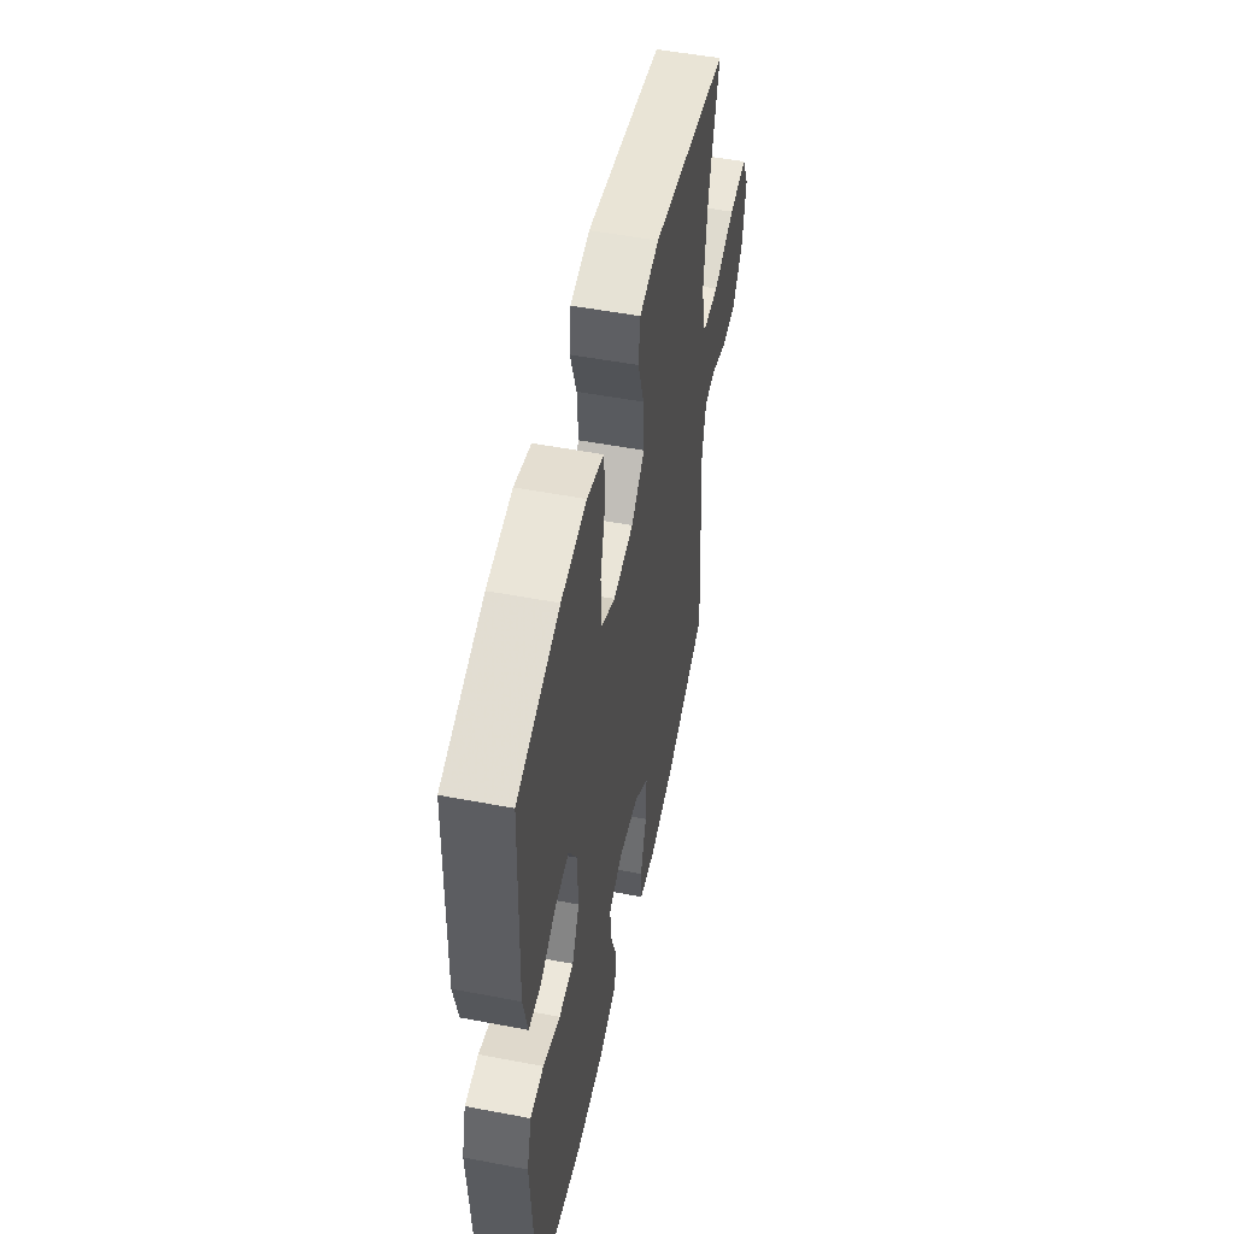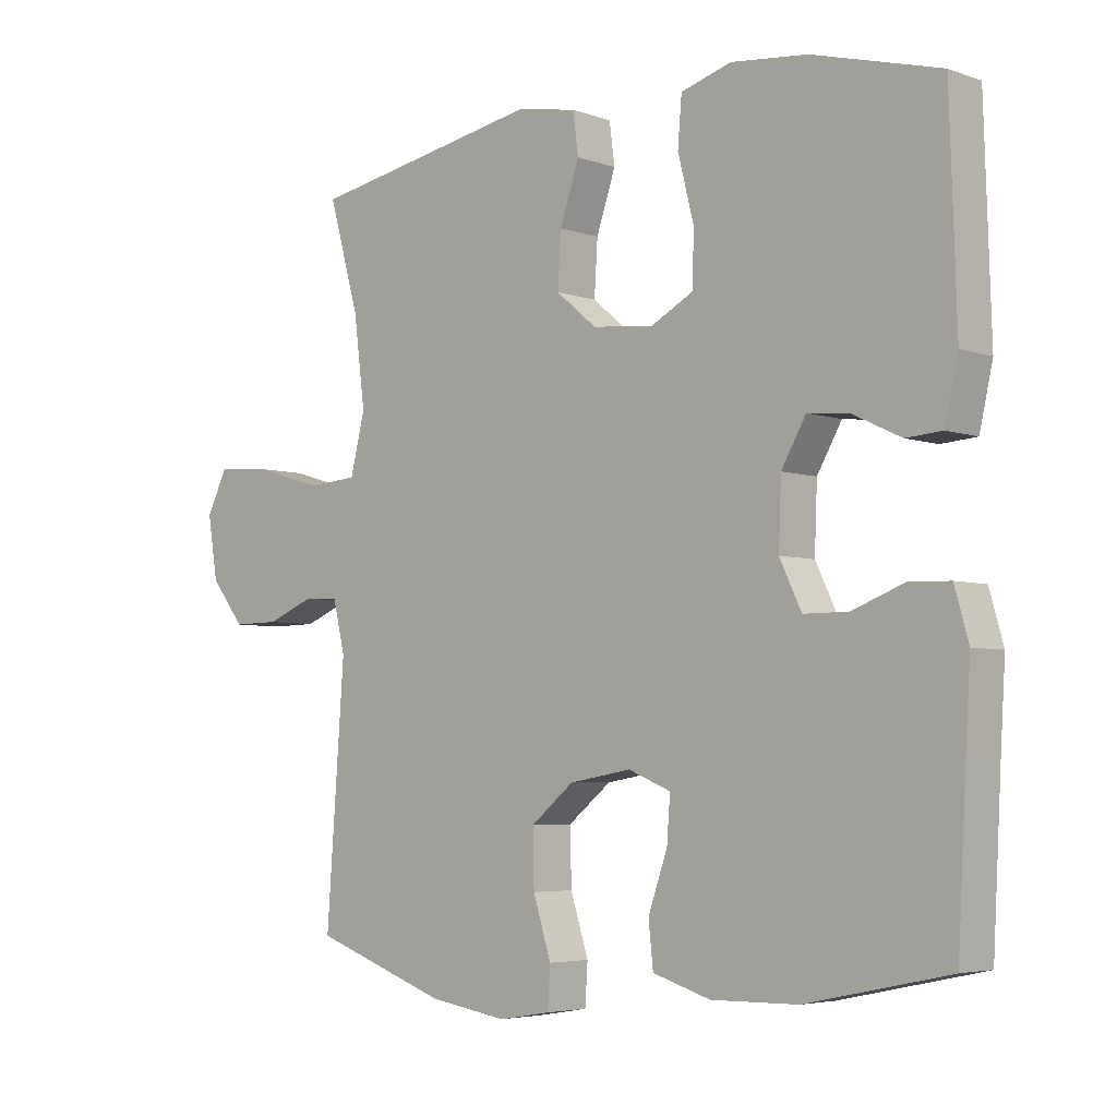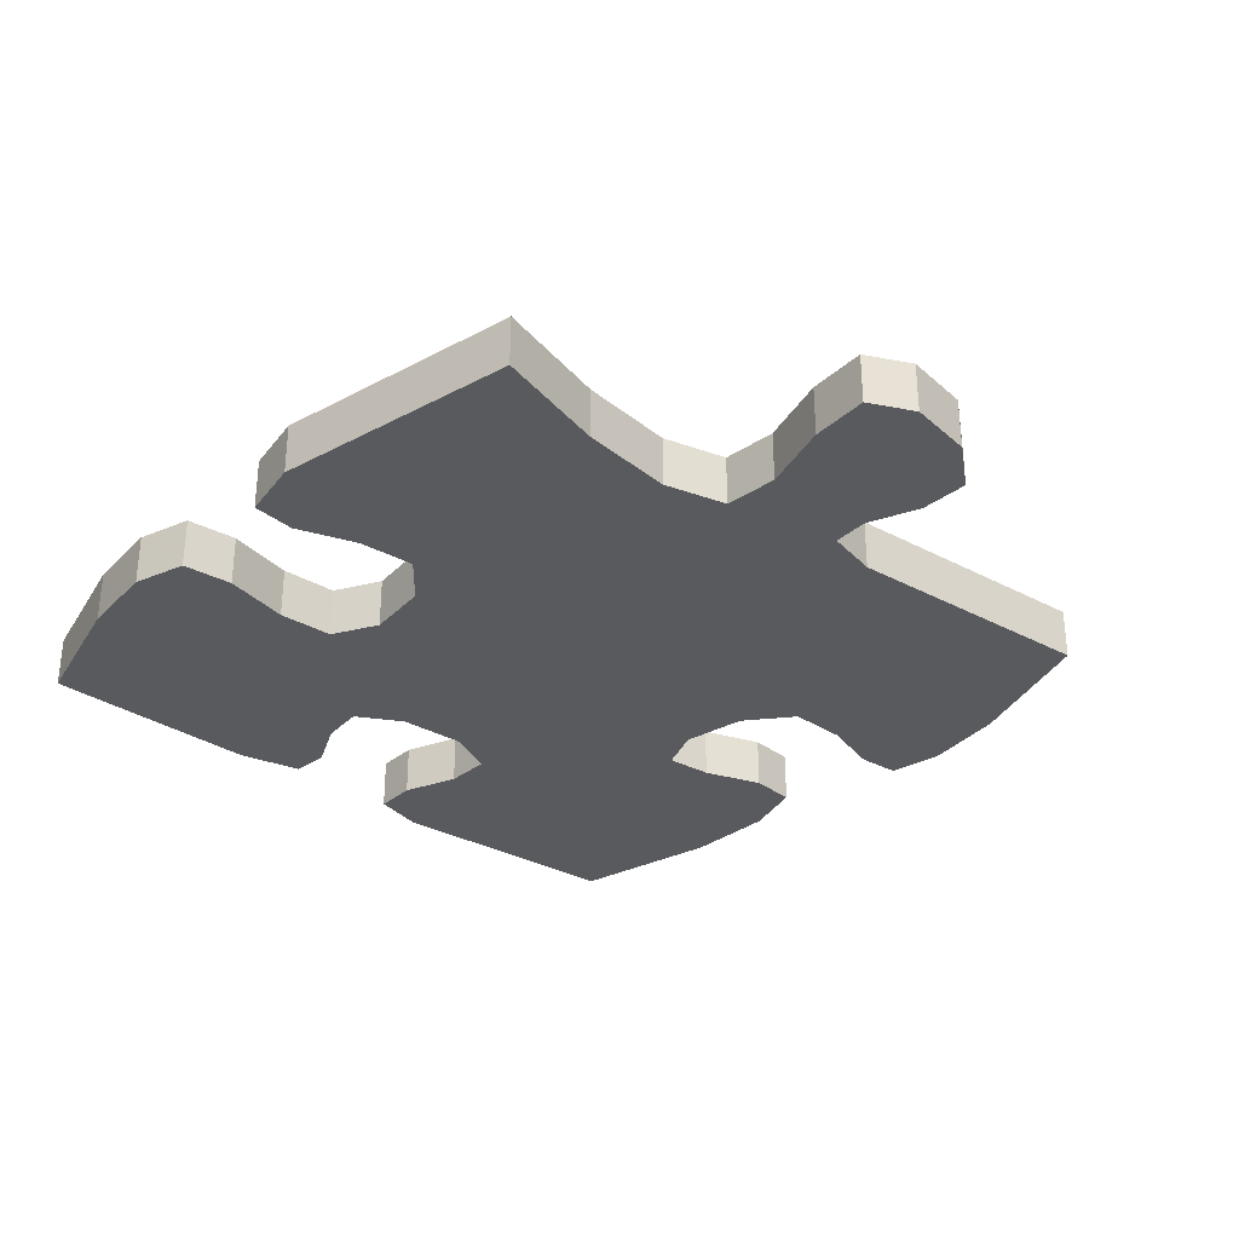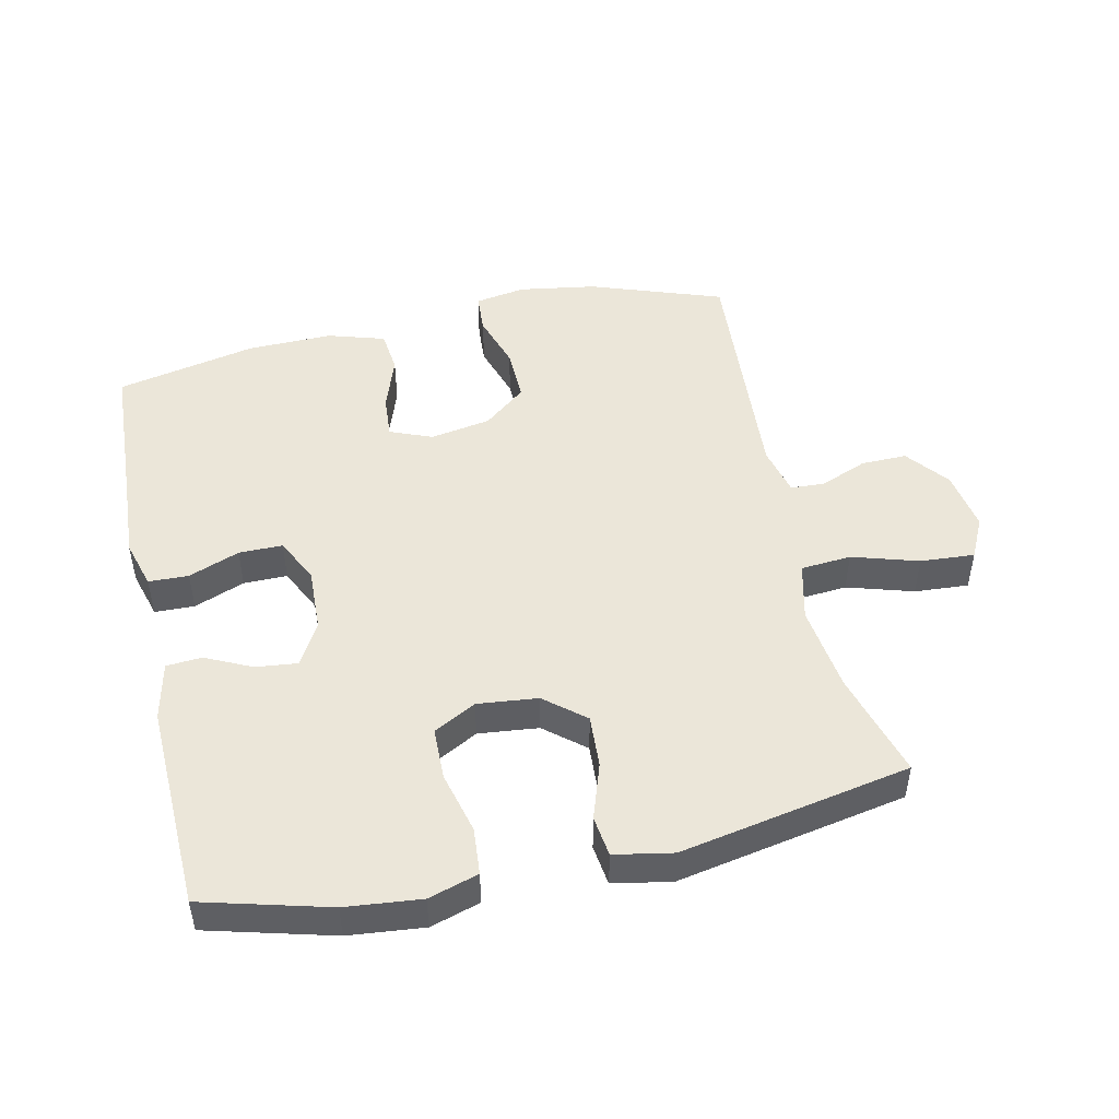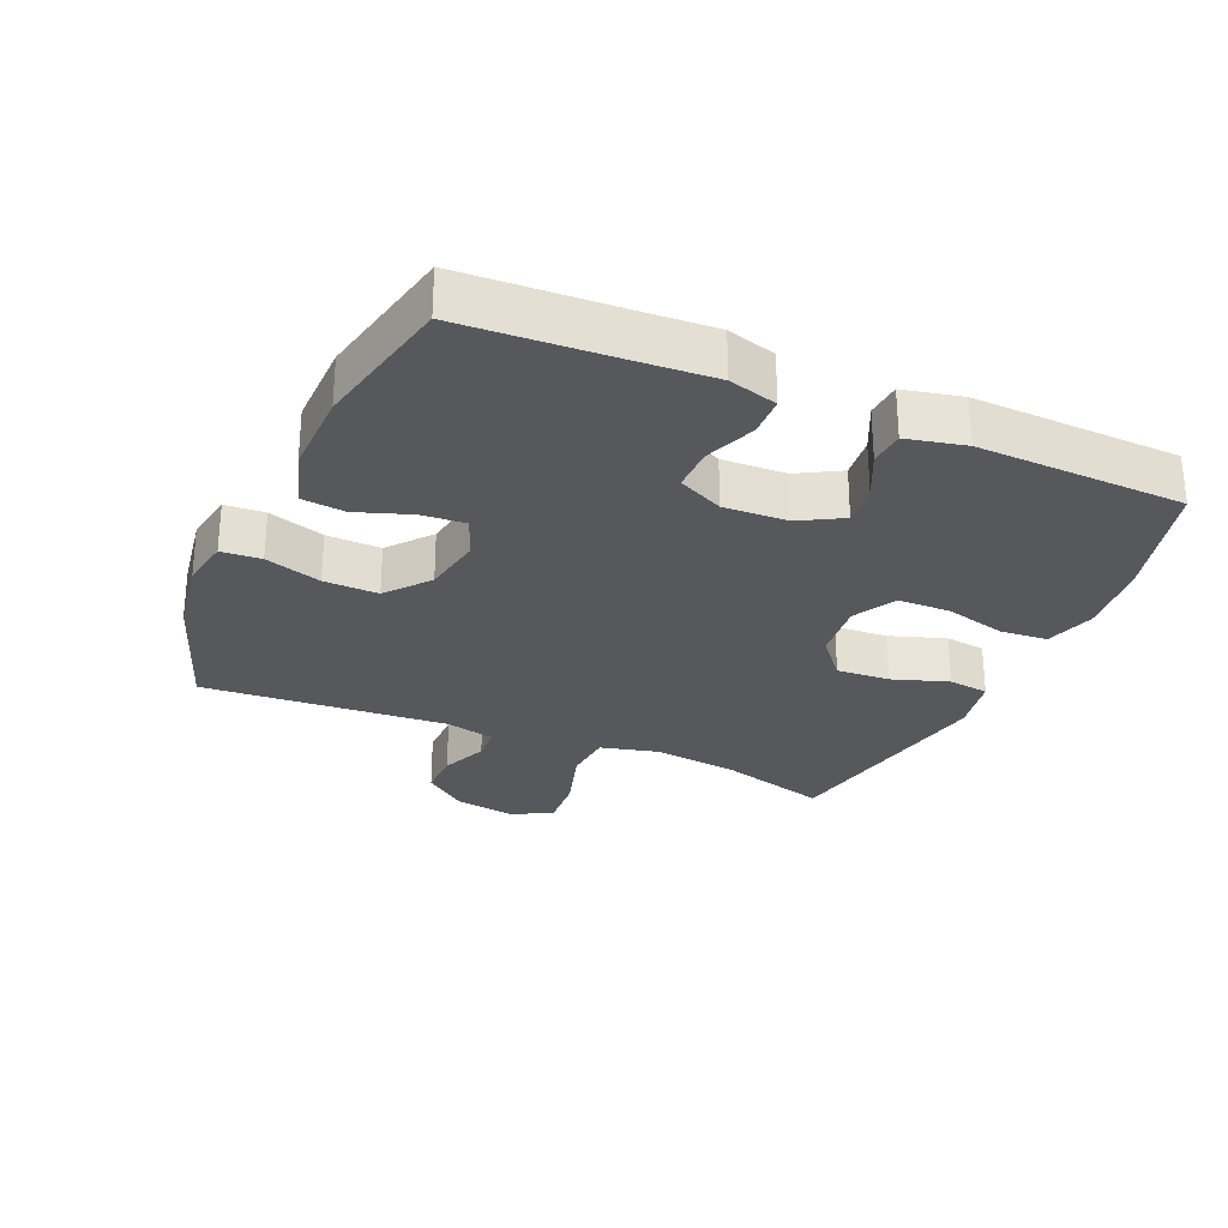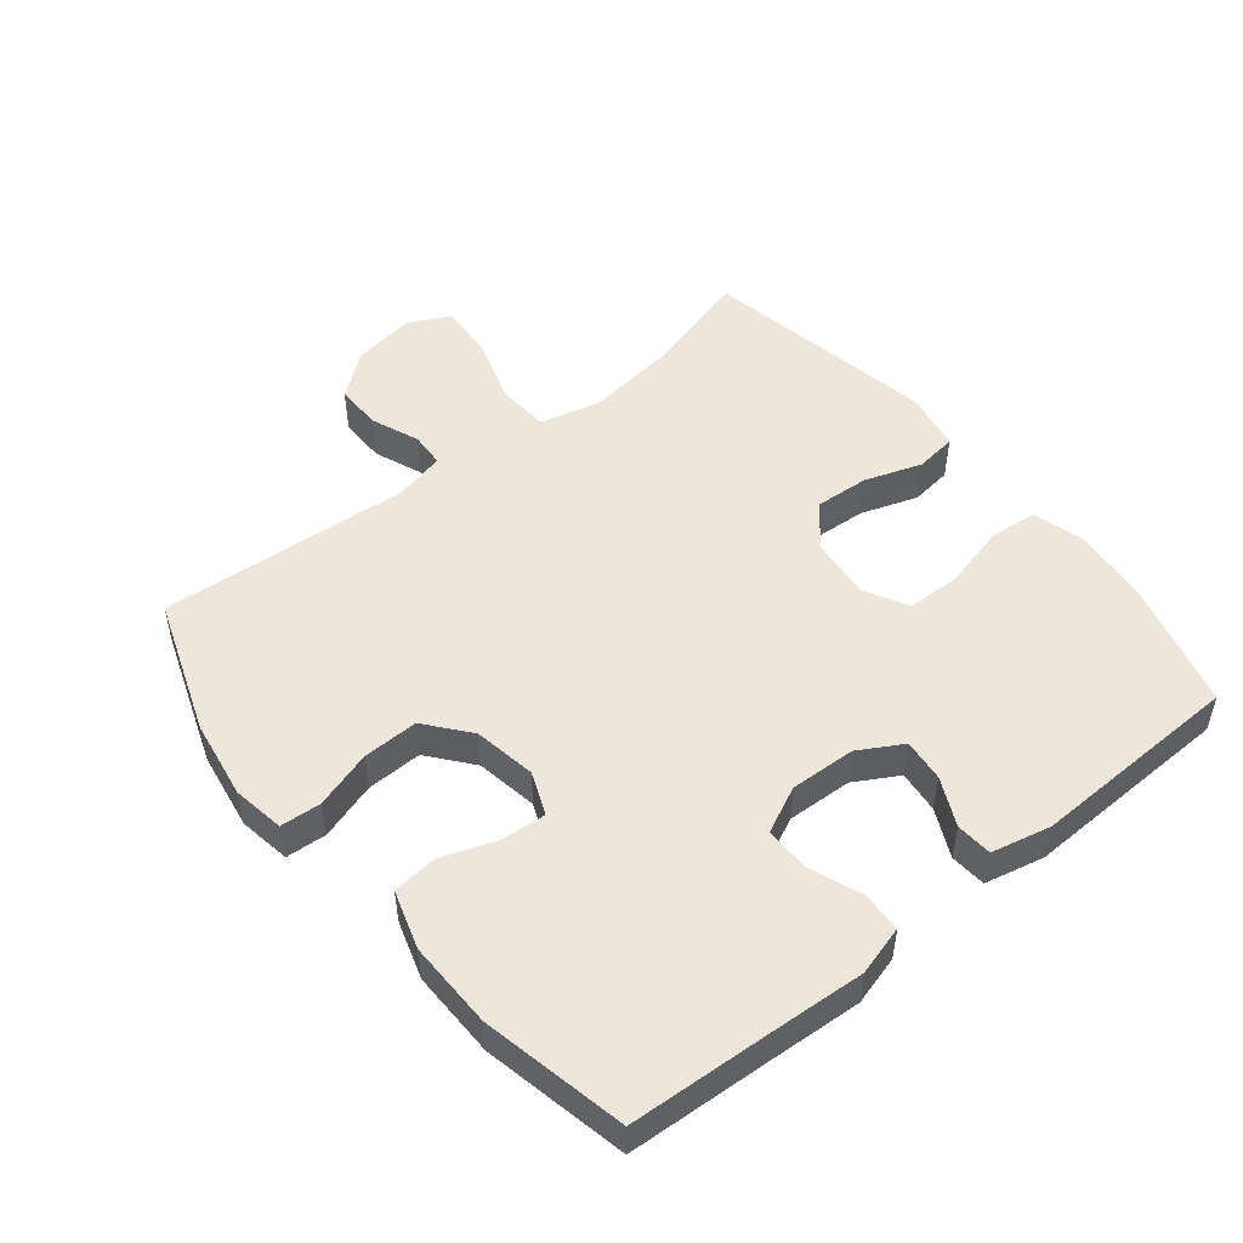
<metadata>
{"format":"obj","ext":"obj","renderer":"f3d","projection":"perspective","resolution":1024,"background":"white","views":[{"elev":52.2,"azim":-78.4,"up":"+Z"},{"elev":-4.7,"azim":-138.0,"up":"+Z"},{"elev":-30.8,"azim":48.2,"up":"+Y"},{"elev":48.4,"azim":-12.6,"up":"+Y"},{"elev":-28.0,"azim":-113.6,"up":"+Y"},{"elev":50.4,"azim":-128.8,"up":"+Y"}]}
</metadata>
<code>
v -0.5 0.07 -0.5
v -0.513 0.07 -0.262
v -0.52 0.07 -0.147
v -0.499 0.07 -0.073
v -0.438 0.07 -0.071
v -0.36 0.07 -0.101
v -0.293 0.07 -0.101
v -0.26 0.07 -0.032
v -0.264 0.07 0.066
v -0.301 0.07 0.131
v -0.365 0.07 0.124
v -0.436 0.07 0.09
v -0.49 0.07 0.094
v -0.51 0.07 0.183
v -0.5 0.07 0.5
v -0.308 0.07 0.552
v -0.193 0.07 0.564
v -0.117 0.07 0.541
v -0.111 0.07 0.469
v -0.135 0.07 0.374
v -0.133 0.07 0.294
v -0.068 0.07 0.259
v 0.024 0.07 0.269
v 0.085 0.07 0.32
v 0.08 0.07 0.401
v 0.051 0.07 0.487
v 0.059 0.07 0.549
v 0.148 0.07 0.566
v 0.5 0.07 0.5
v 0.454 0.07 0.337
v 0.437 0.07 0.203
v 0.459 0.07 0.114
v 0.536 0.07 0.108
v 0.637 0.07 0.139
v 0.72 0.07 0.145
v 0.751 0.07 0.082
v 0.736 0.07 -0.011
v 0.685 0.07 -0.076
v 0.615 0.07 -0.075
v 0.543 0.07 -0.046
v 0.491 0.07 -0.049
v 0.473 0.07 -0.125
v 0.5 0.07 -0.5
v 0.298 0.07 -0.572
v 0.18 0.07 -0.591
v 0.102 0.07 -0.578
v 0.098 0.07 -0.517
v 0.125 0.07 -0.431
v 0.127 0.07 -0.348
v 0.062 0.07 -0.295
v -0.031 0.07 -0.279
v -0.095 0.07 -0.305
v -0.09 0.07 -0.372
v -0.061 0.07 -0.455
v -0.068 0.07 -0.521
v -0.155 0.07 -0.548
v -0.285 0.07 -0.546
v -0.5 0 -0.5
v -0.513 0 -0.262
v -0.52 0 -0.147
v -0.499 0 -0.073
v -0.438 0 -0.071
v -0.36 0 -0.101
v -0.293 0 -0.101
v -0.26 0 -0.032
v -0.264 0 0.066
v -0.301 0 0.131
v -0.365 0 0.124
v -0.436 0 0.09
v -0.49 0 0.094
v -0.51 0 0.183
v -0.5 0 0.5
v -0.308 0 0.552
v -0.193 0 0.564
v -0.117 0 0.541
v -0.111 0 0.469
v -0.135 0 0.374
v -0.133 0 0.294
v -0.068 0 0.259
v 0.024 0 0.269
v 0.085 0 0.32
v 0.08 0 0.401
v 0.051 0 0.487
v 0.059 0 0.549
v 0.148 0 0.566
v 0.5 0 0.5
v 0.454 0 0.337
v 0.437 0 0.203
v 0.459 0 0.114
v 0.536 0 0.108
v 0.637 0 0.139
v 0.72 0 0.145
v 0.751 0 0.082
v 0.736 0 -0.011
v 0.685 0 -0.076
v 0.615 0 -0.075
v 0.543 0 -0.046
v 0.491 0 -0.049
v 0.473 0 -0.125
v 0.5 0 -0.5
v 0.298 0 -0.572
v 0.18 0 -0.591
v 0.102 0 -0.578
v 0.098 0 -0.517
v 0.125 0 -0.431
v 0.127 0 -0.348
v 0.062 0 -0.295
v -0.031 0 -0.279
v -0.095 0 -0.305
v -0.09 0 -0.372
v -0.061 0 -0.455
v -0.068 0 -0.521
v -0.155 0 -0.548
v -0.285 0 -0.546
f 57 1 2
f 56 57 2
f 55 56 2
f 54 55 2
f 53 54 2
f 4 5 6
f 3 4 6
f 2 3 6
f 53 2 6
f 52 53 6
f 51 52 6 7
f 50 51 7 8
f 49 50 8 9
f 46 47 48
f 45 46 48
f 44 45 48
f 43 44 48
f 42 43 48
f 41 42 48 49
f 38 39 40
f 37 38 40
f 36 37 40
f 35 36 40
f 34 35 40
f 33 34 40
f 32 33 40 41
f 49 9 10
f 41 49 10
f 32 41 10
f 31 32 10
f 28 29 30
f 27 28 30
f 26 27 30
f 25 26 30
f 24 25 30 31
f 18 19 20
f 17 18 20
f 16 17 20
f 15 16 20
f 14 15 20
f 13 14 20
f 12 13 20
f 11 12 20
f 10 11 20 21
f 23 24 31
f 22 23 31 10
f 10 21 22
f 59 58 114
f 59 114 113
f 59 113 112
f 59 112 111
f 59 111 110
f 63 62 61
f 63 61 60
f 63 60 59
f 63 59 110
f 63 110 109
f 64 63 109 108
f 65 64 108 107
f 66 65 107 106
f 105 104 103
f 105 103 102
f 105 102 101
f 105 101 100
f 105 100 99
f 106 105 99 98
f 97 96 95
f 97 95 94
f 97 94 93
f 97 93 92
f 97 92 91
f 97 91 90
f 98 97 90 89
f 67 66 106
f 67 106 98
f 67 98 89
f 67 89 88
f 87 86 85
f 87 85 84
f 87 84 83
f 87 83 82
f 88 87 82 81
f 77 76 75
f 77 75 74
f 77 74 73
f 77 73 72
f 77 72 71
f 77 71 70
f 77 70 69
f 77 69 68
f 78 77 68 67
f 88 81 80
f 67 88 80 79
f 79 78 67
f 1 58 59 2
f 2 59 60 3
f 3 60 61 4
f 4 61 62 5
f 5 62 63 6
f 6 63 64 7
f 7 64 65 8
f 8 65 66 9
f 9 66 67 10
f 10 67 68 11
f 11 68 69 12
f 12 69 70 13
f 13 70 71 14
f 14 71 72 15
f 15 72 73 16
f 16 73 74 17
f 17 74 75 18
f 18 75 76 19
f 19 76 77 20
f 20 77 78 21
f 21 78 79 22
f 22 79 80 23
f 23 80 81 24
f 24 81 82 25
f 25 82 83 26
f 26 83 84 27
f 27 84 85 28
f 28 85 86 29
f 29 86 87 30
f 30 87 88 31
f 31 88 89 32
f 32 89 90 33
f 33 90 91 34
f 34 91 92 35
f 35 92 93 36
f 36 93 94 37
f 37 94 95 38
f 38 95 96 39
f 39 96 97 40
f 40 97 98 41
f 41 98 99 42
f 42 99 100 43
f 43 100 101 44
f 44 101 102 45
f 45 102 103 46
f 46 103 104 47
f 47 104 105 48
f 48 105 106 49
f 49 106 107 50
f 50 107 108 51
f 51 108 109 52
f 52 109 110 53
f 53 110 111 54
f 54 111 112 55
f 55 112 113 56
f 56 113 114 57
f 57 114 58 1

</code>
